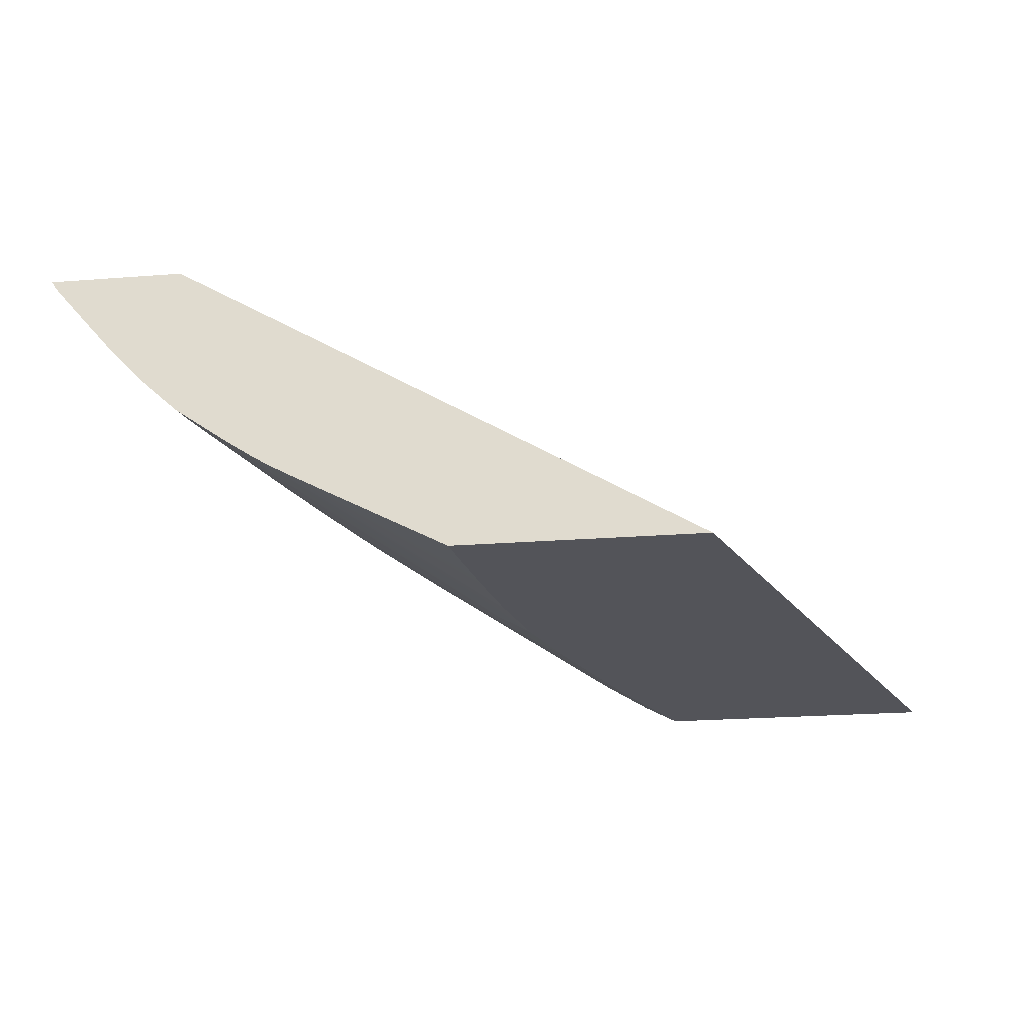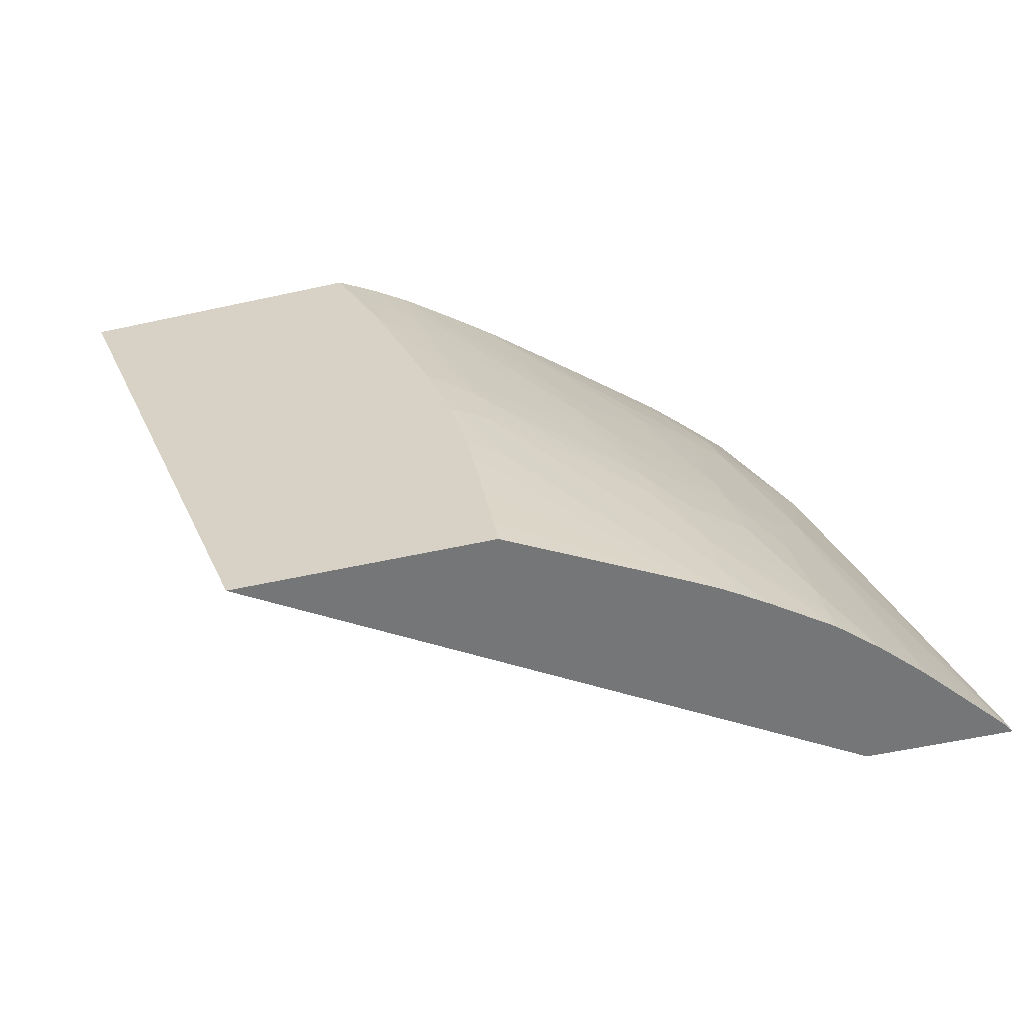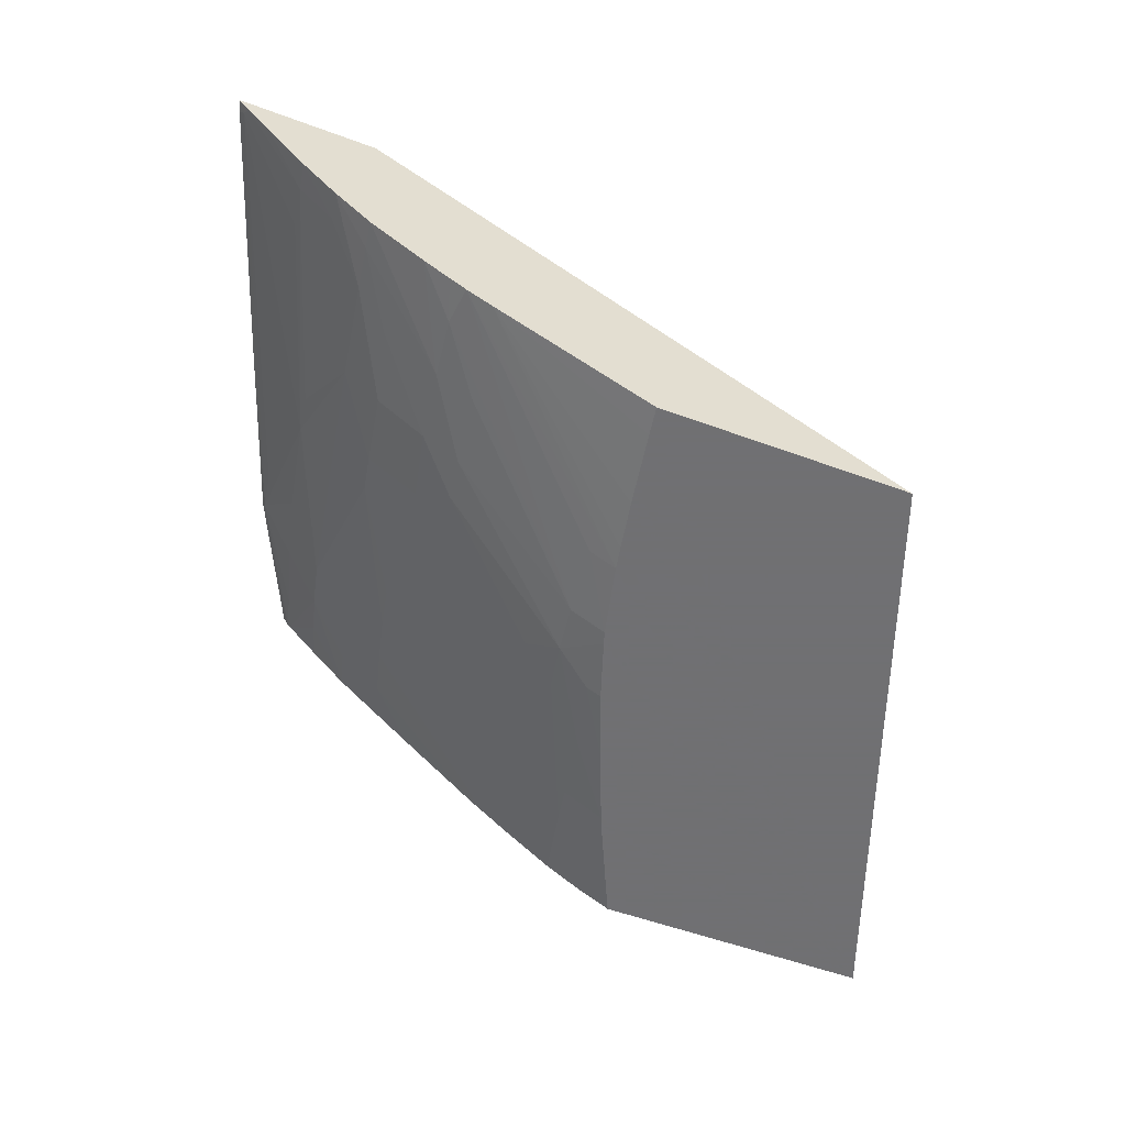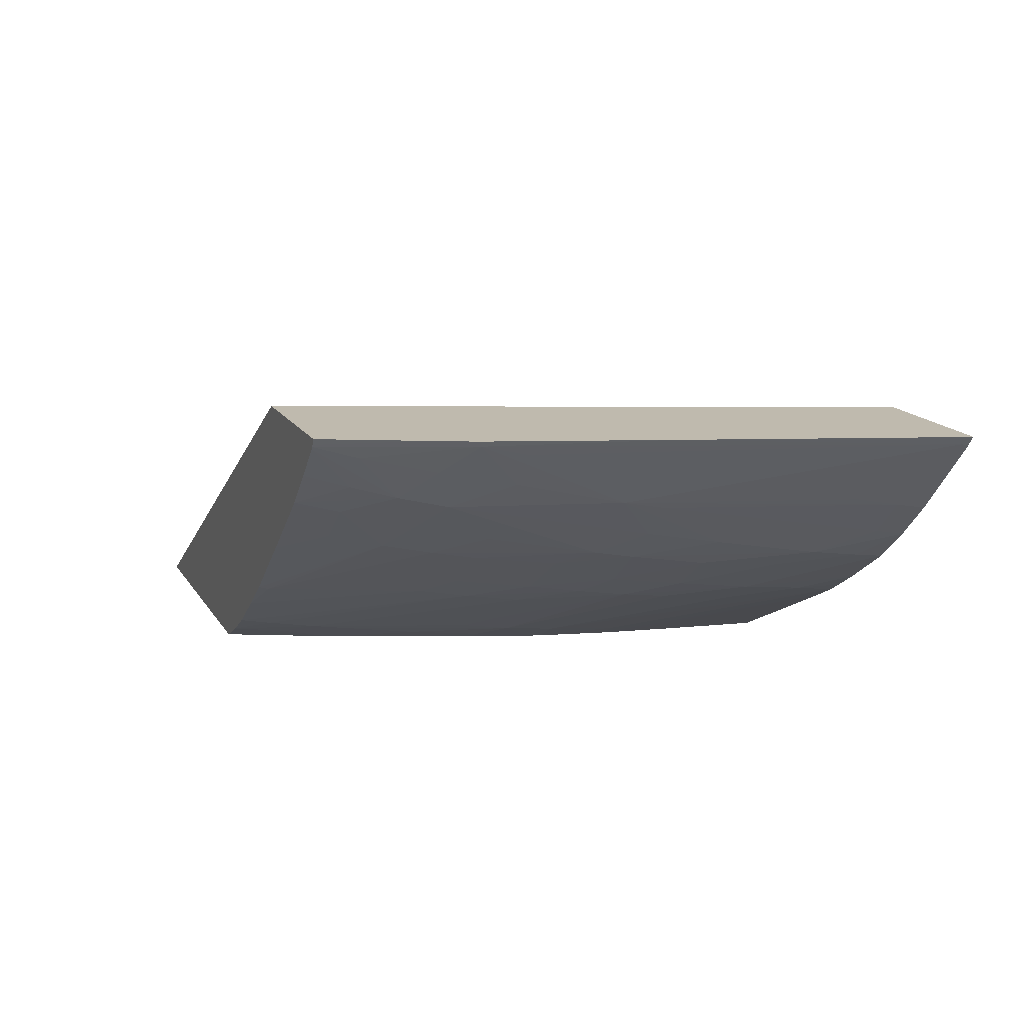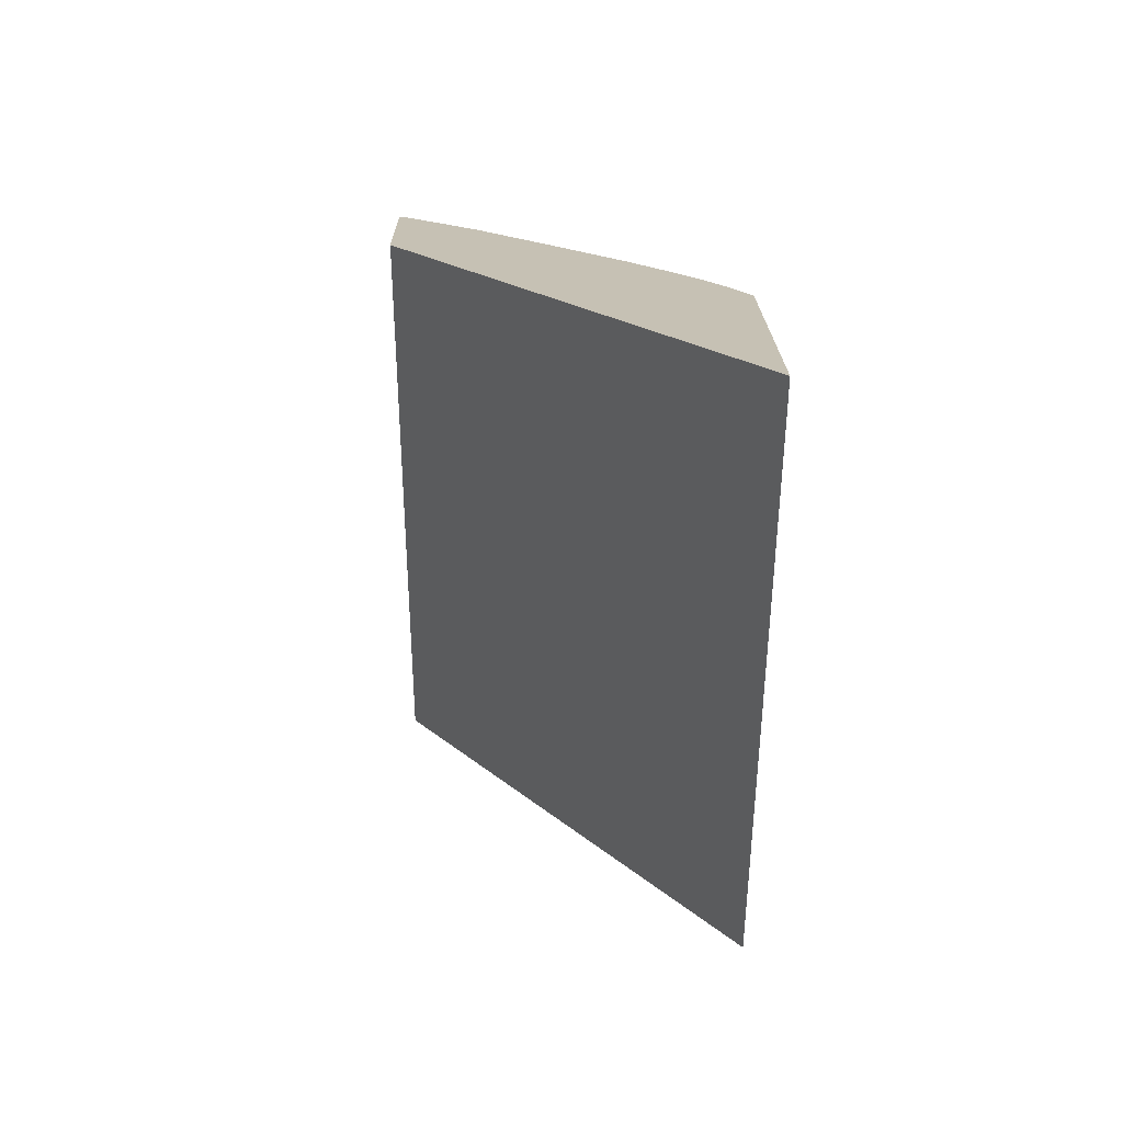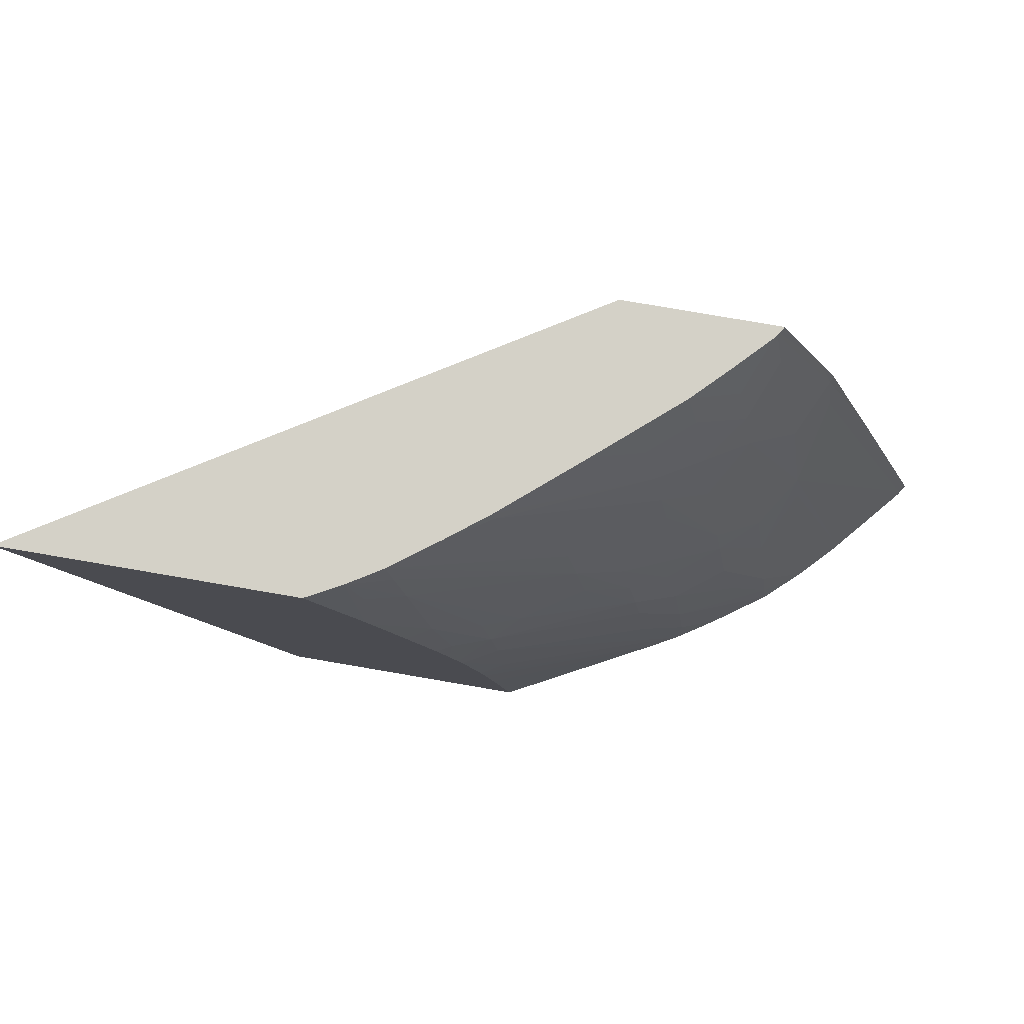
<metadata>
{"format":"obj","ext":"obj","renderer":"f3d","projection":"perspective","resolution":1024,"background":"white","views":[{"elev":-23.7,"azim":7.3,"up":"+Z"},{"elev":-56.8,"azim":-167.1,"up":"+Y"},{"elev":-55.0,"azim":-21.2,"up":"+Z"},{"elev":15.7,"azim":-111.7,"up":"+Z"},{"elev":18.5,"azim":89.3,"up":"+Y"},{"elev":79.8,"azim":-170.3,"up":"+Y"}]}
</metadata>
<code>
v -0.06313 0.1054 0.02742
v -0.06662 0.09618 0.02742
v -0.06763 0.1054 0.02742
v -0.07136 0.1054 0.0325
v -0.07059 0.09618 0.02742
v -0.07511 0.09618 0.0325
v -0.06765 0.1053 0.02742
v -0.06801 0.1054 0.02762
v -0.07379 0.1054 0.0325
v -0.07052 0.09663 0.02742
v -0.07307 0.09618 0.02873
v -0.07729 0.09618 0.0325
v -0.06841 0.1037 0.02742
v -0.06818 0.1054 0.02771
v -0.07373 0.1054 0.0324
v -0.07455 0.1038 0.0325
v -0.07037 0.09747 0.02742
v -0.07348 0.09618 0.02895
v -0.07009 0.09894 0.02742
v -0.07017 0.09857 0.02742
v -0.07032 0.09779 0.02742
v -0.07724 0.09637 0.0325
v -0.07717 0.0963 0.03237
v -0.07719 0.09618 0.03235
v -0.06848 0.1036 0.02742
v -0.06899 0.1041 0.02786
v -0.06842 0.1046 0.02765
v -0.06882 0.1049 0.02797
v -0.06871 0.1054 0.02804
v -0.07371 0.1054 0.03236
v -0.07482 0.1031 0.03241
v -0.07485 0.1032 0.0325
v -0.07374 0.09618 0.02912
v -0.07352 0.09683 0.02907
v -0.07035 0.1001 0.02773
v -0.0705 0.09894 0.02765
v -0.06981 0.1001 0.02742
v -0.07582 0.1004 0.0325
v -0.07595 0.09727 0.0313
v -0.07606 0.09662 0.03118
v -0.07712 0.09618 0.03227
v -0.07494 0.1024 0.03225
v -0.07479 0.1007 0.0313
v -0.06897 0.1024 0.02742
v -0.06934 0.1024 0.02764
v -0.06911 0.1036 0.02779
v -0.07023 0.1009 0.02781
v -0.07008 0.1017 0.02791
v -0.07066 0.1013 0.02818
v -0.0716 0.1012 0.02881
v -0.07142 0.1021 0.02893
v -0.06945 0.1054 0.02859
v -0.07125 0.1029 0.02905
v -0.07367 0.1054 0.03232
v -0.07355 0.104 0.03139
v -0.07387 0.1047 0.03216
v -0.07419 0.1036 0.0319
v -0.07373 0.1032 0.03121
v -0.07447 0.1024 0.03167
v -0.07414 0.09618 0.02938
v -0.07338 0.09778 0.02917
v -0.07281 0.09778 0.02881
v -0.07262 0.09894 0.02891
v -0.06974 0.1003 0.02742
v -0.07613 0.09618 0.0311
v -0.07675 0.09618 0.03182
v -0.0749 0.1001 0.03118
v -0.0755 0.09662 0.0306
v -0.07432 0.1001 0.0306
v -0.07454 0.09894 0.0304
v -0.06941 0.1013 0.02742
v -0.06964 0.1013 0.02755
v -0.0725 0.09963 0.02898
v -0.07235 0.1004 0.02909
v -0.07218 0.1012 0.02922
v -0.07184 0.1024 0.02936
v -0.07012 0.1052 0.02904
v -0.07008 0.1054 0.02907
v -0.07252 0.1031 0.03012
v -0.07316 0.1054 0.03178
v -0.07336 0.1047 0.03159
v -0.07259 0.1054 0.03121
v -0.07278 0.1047 0.03104
v -0.07233 0.1039 0.03027
v -0.07304 0.1036 0.03074
v -0.07362 0.1007 0.03016
v -0.07325 0.1024 0.03048
v -0.075 0.09618 0.02999
v -0.0732 0.09894 0.02931
v -0.07493 0.09662 0.03004
v -0.0696 0.1007 0.02742
v -0.07557 0.09618 0.03052
v -0.07468 0.0981 0.03026
v -0.07481 0.09733 0.03013
v -0.07374 0.1001 0.03006
v -0.07295 0.1 0.02943
v -0.07305 0.1011 0.02987
v -0.07267 0.1024 0.02999
v -0.07211 0.1047 0.03047
v -0.07135 0.1054 0.03013
v -0.07132 0.1054 0.03012
v -0.07252 0.1054 0.03116
v -0.07425 0.09774 0.02981
v -0.07396 0.09894 0.02988
f 1 2 5
f 1 5 10
f 1 10 17
f 1 17 21
f 1 21 20
f 1 20 19
f 1 19 37
f 1 37 64
f 1 64 91
f 1 91 71
f 1 71 44
f 1 44 25
f 1 25 13
f 1 13 7
f 1 7 3
f 1 3 8
f 1 8 14
f 1 14 29
f 1 29 52
f 1 52 78
f 1 78 101
f 1 101 102
f 1 102 82
f 1 82 80
f 1 80 54
f 1 54 30
f 1 30 15
f 1 15 9
f 1 9 4
f 1 4 2
f 2 4 6
f 2 6 12
f 2 12 24
f 2 24 41
f 2 41 66
f 2 66 65
f 2 65 92
f 2 92 88
f 2 88 60
f 2 60 33
f 2 33 18
f 2 18 11
f 2 11 5
f 3 7 8
f 4 9 16
f 4 16 32
f 4 32 38
f 4 38 22
f 4 22 12
f 4 12 6
f 5 11 10
f 7 13 8
f 8 13 14
f 9 15 16
f 10 11 17
f 11 18 19
f 11 19 20
f 11 20 21
f 11 21 17
f 12 22 23
f 12 23 24
f 13 25 26
f 13 26 27
f 13 27 14
f 14 27 26
f 14 26 28
f 14 28 29
f 15 30 16
f 16 31 32
f 16 30 31
f 18 33 34
f 18 34 35
f 18 35 36
f 18 36 19
f 19 36 37
f 22 38 23
f 23 39 40
f 23 40 41
f 23 41 24
f 23 38 31
f 23 31 42
f 23 42 43
f 23 43 39
f 25 44 45
f 25 45 46
f 25 46 26
f 26 46 47
f 26 47 48
f 26 48 49
f 26 49 50
f 26 50 51
f 26 51 28
f 28 51 29
f 29 51 53
f 29 53 52
f 30 54 55
f 30 55 56
f 30 56 31
f 31 43 42
f 31 38 32
f 31 56 57
f 31 57 58
f 31 58 59
f 31 59 43
f 33 60 34
f 34 61 62
f 34 62 35
f 34 60 61
f 35 47 37
f 35 37 36
f 35 62 63
f 35 63 47
f 37 47 64
f 39 43 40
f 40 65 66
f 40 66 41
f 40 43 67
f 40 67 68
f 40 68 65
f 43 59 58
f 43 58 69
f 43 69 70
f 43 70 67
f 44 71 72
f 44 72 45
f 45 72 47
f 45 47 46
f 47 49 48
f 47 72 64
f 47 63 73
f 47 73 49
f 49 73 50
f 50 73 74
f 50 74 51
f 51 74 75
f 51 75 76
f 51 76 53
f 52 77 78
f 52 53 77
f 53 76 79
f 53 79 77
f 54 80 81
f 54 81 55
f 55 81 82
f 55 82 83
f 55 83 84
f 55 84 85
f 55 85 58
f 55 58 57
f 55 57 56
f 58 86 69
f 58 85 79
f 58 79 87
f 58 87 86
f 60 88 61
f 61 89 73
f 61 73 63
f 61 63 62
f 61 88 90
f 61 90 89
f 64 72 91
f 65 68 92
f 67 70 68
f 68 70 93
f 68 93 94
f 68 94 92
f 69 86 95
f 69 95 70
f 70 95 93
f 71 91 72
f 73 89 74
f 74 89 96
f 74 96 75
f 75 96 95
f 75 95 97
f 75 97 98
f 75 98 76
f 76 98 79
f 77 79 84
f 77 84 78
f 78 84 99
f 78 99 100
f 78 100 101
f 79 98 86
f 79 86 87
f 79 85 84
f 80 82 81
f 82 102 83
f 83 102 100
f 83 100 99
f 83 99 84
f 86 98 97
f 86 97 95
f 88 92 90
f 89 90 103
f 89 103 104
f 89 104 96
f 90 92 94
f 90 94 103
f 93 95 94
f 94 95 104
f 94 104 103
f 95 96 104
f 100 102 101

</code>
